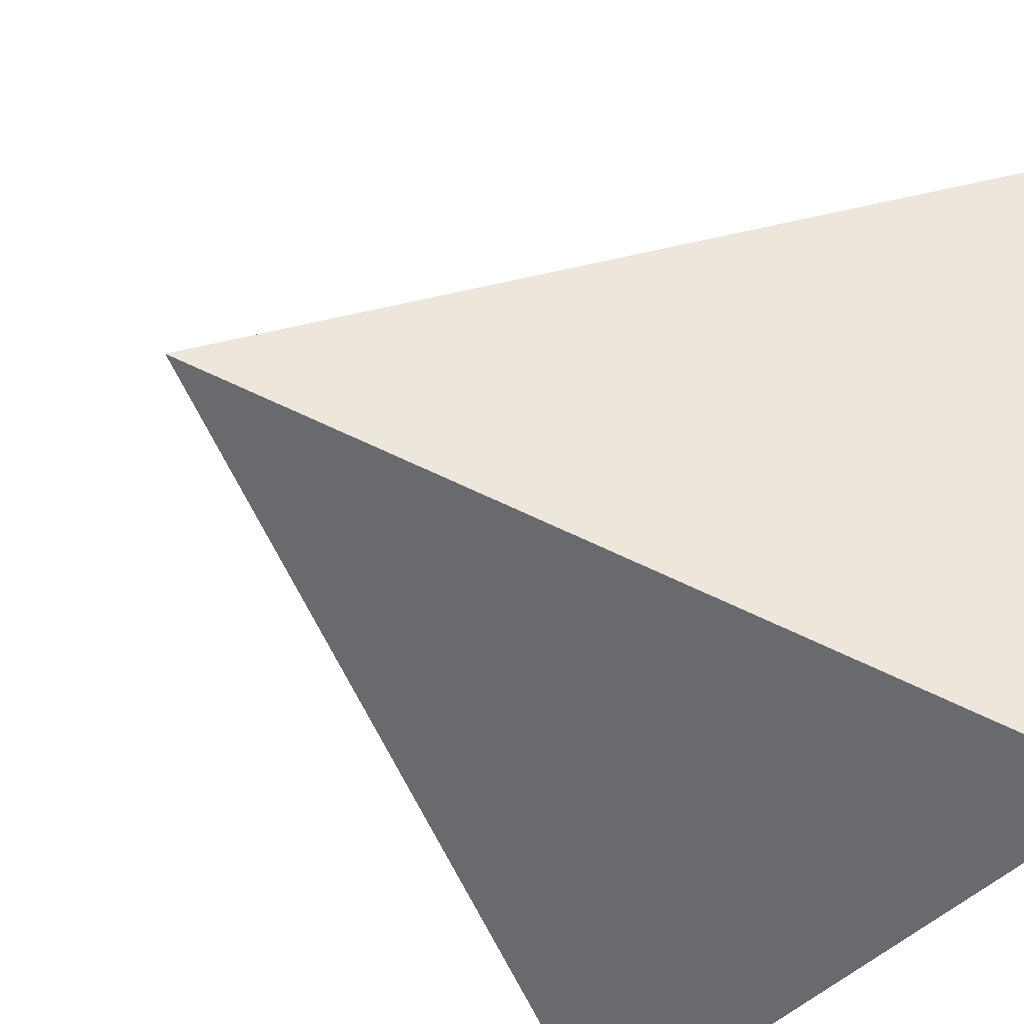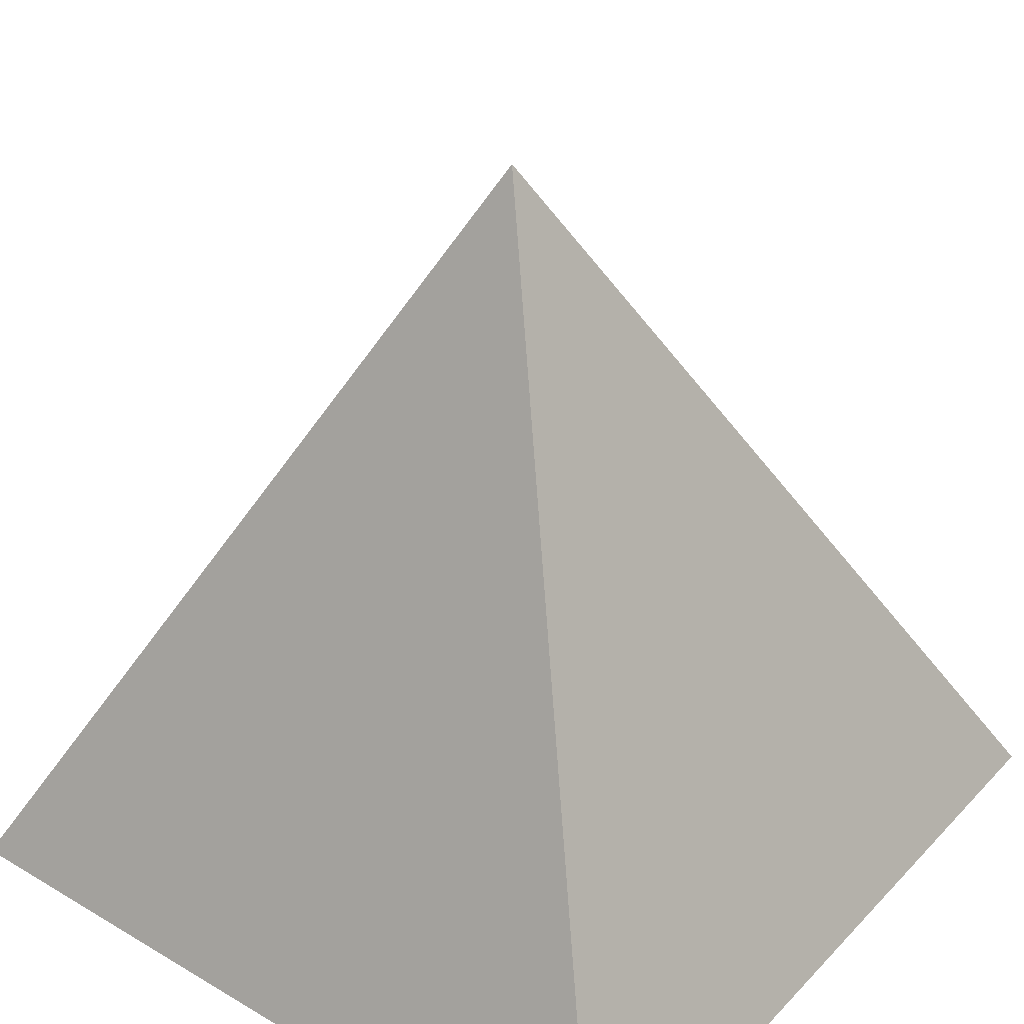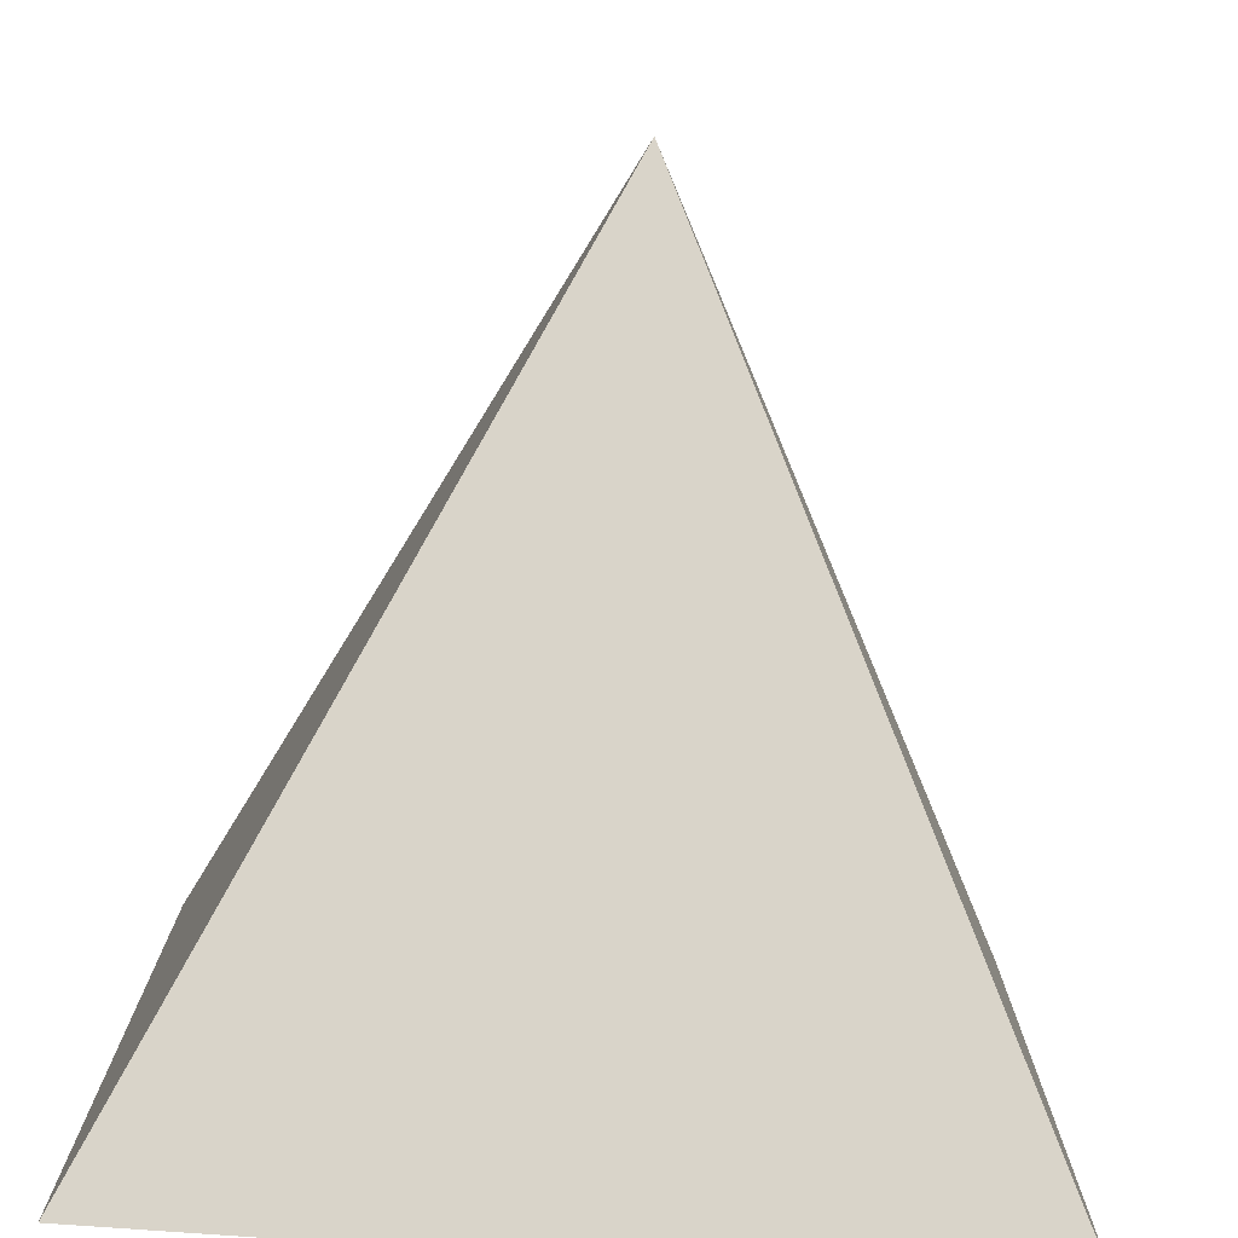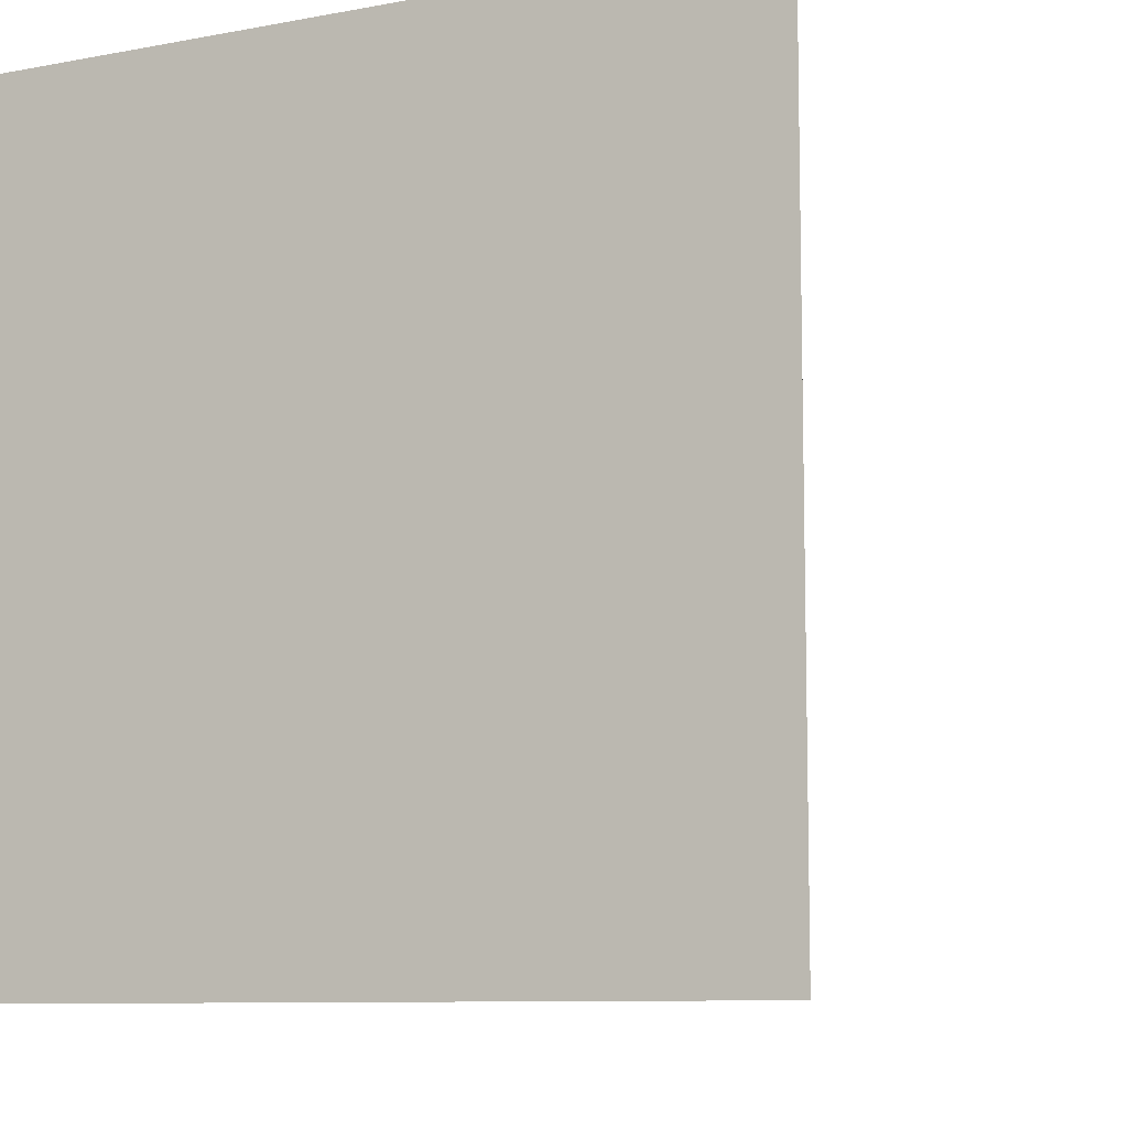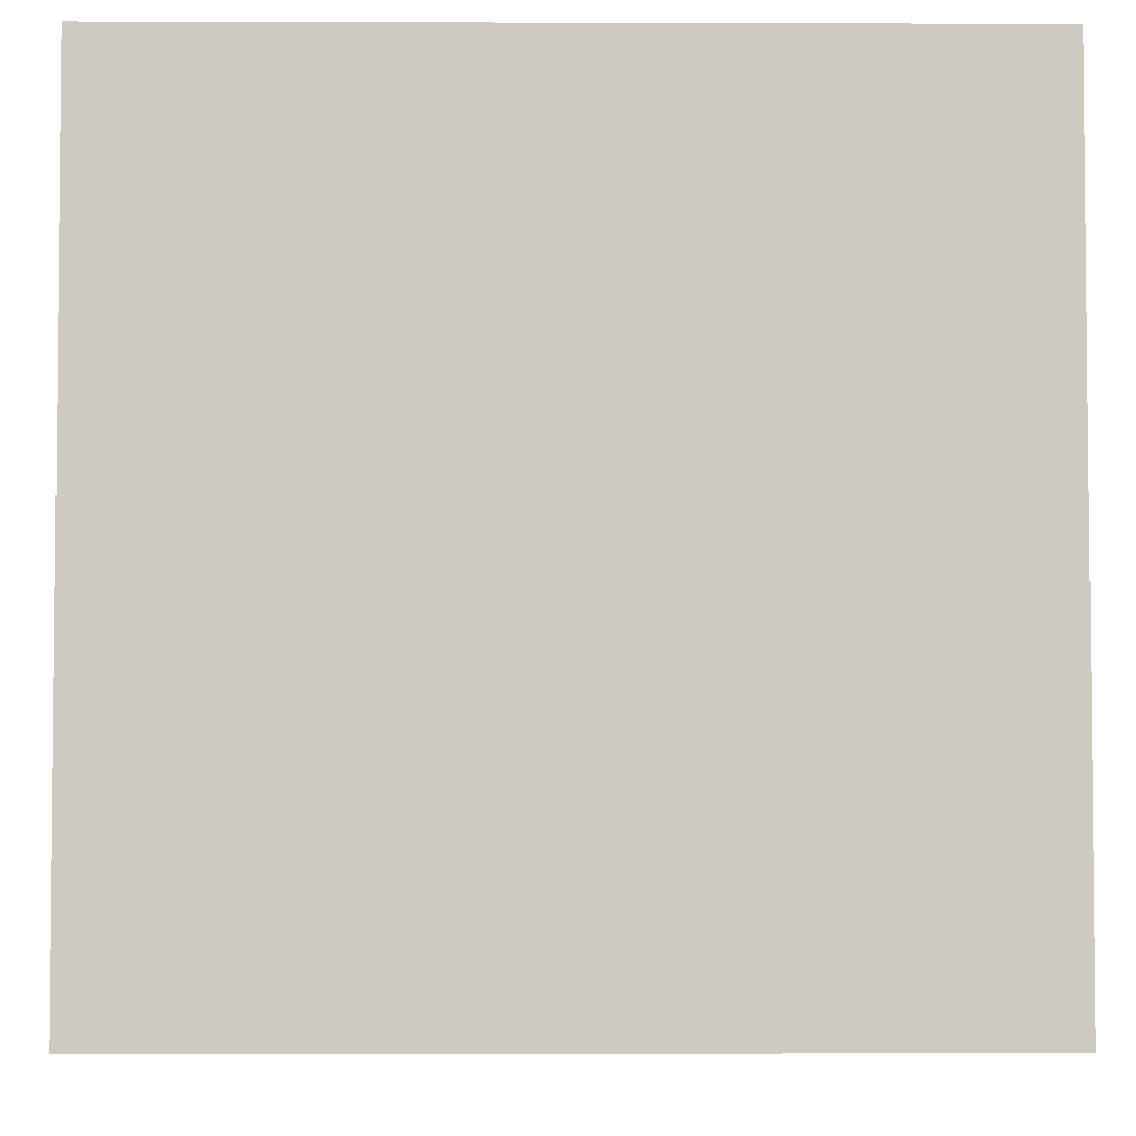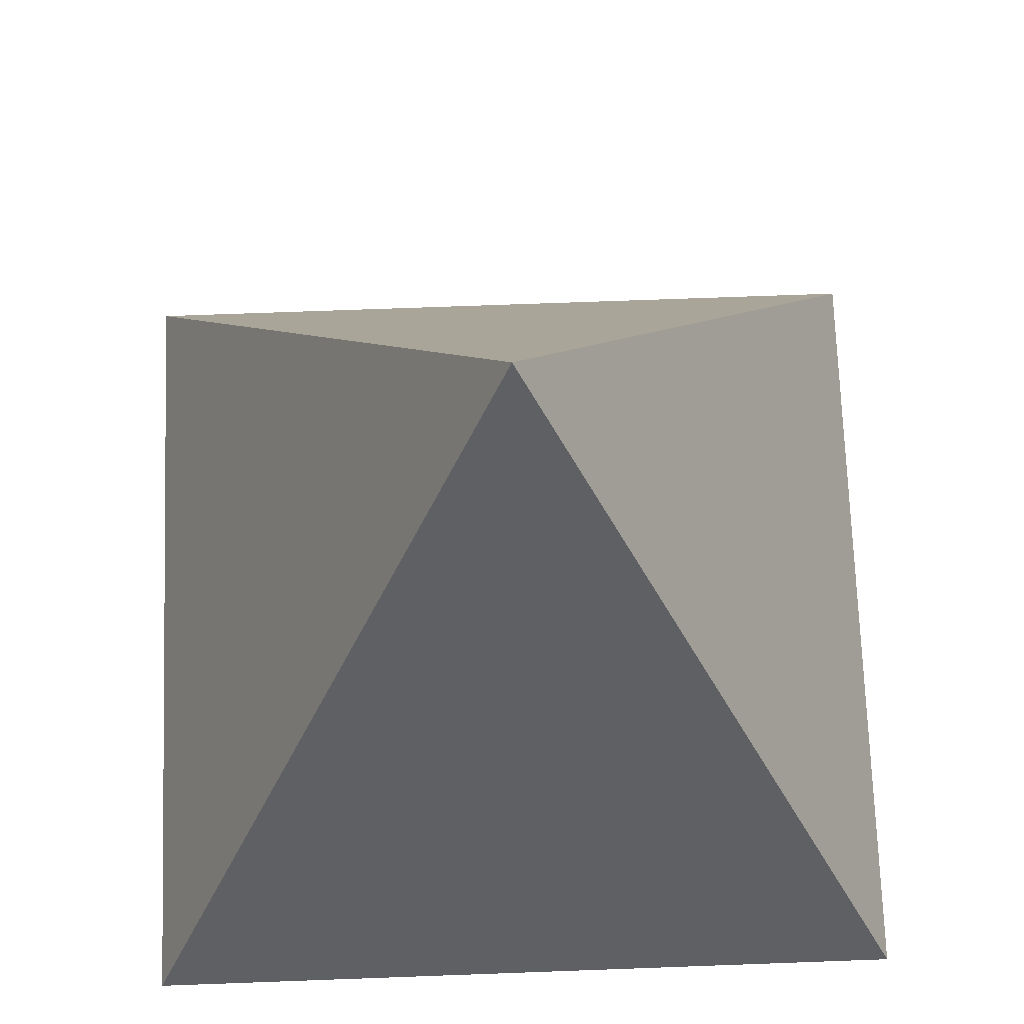
<metadata>
{"format":"obj","ext":"obj","renderer":"f3d","projection":"perspective","resolution":1024,"background":"white","views":[{"elev":-40.3,"azim":-125.2,"up":"+Z"},{"elev":37.0,"azim":-142.6,"up":"+Y"},{"elev":-78.2,"azim":175.9,"up":"+Z"},{"elev":-9.0,"azim":26.9,"up":"+Z"},{"elev":-4.0,"azim":-0.6,"up":"+Z"},{"elev":71.1,"azim":-2.1,"up":"+Y"}]}
</metadata>
<code>
o Cube
v 0 2 0
v -1 0 1
v -1 0 -1
v 1 0 1
v 1 0 -1
f 3 1 5
f 5 1 4
f 2 5 4
f 2 1 3
f 4 1 2
f 2 3 5

</code>
